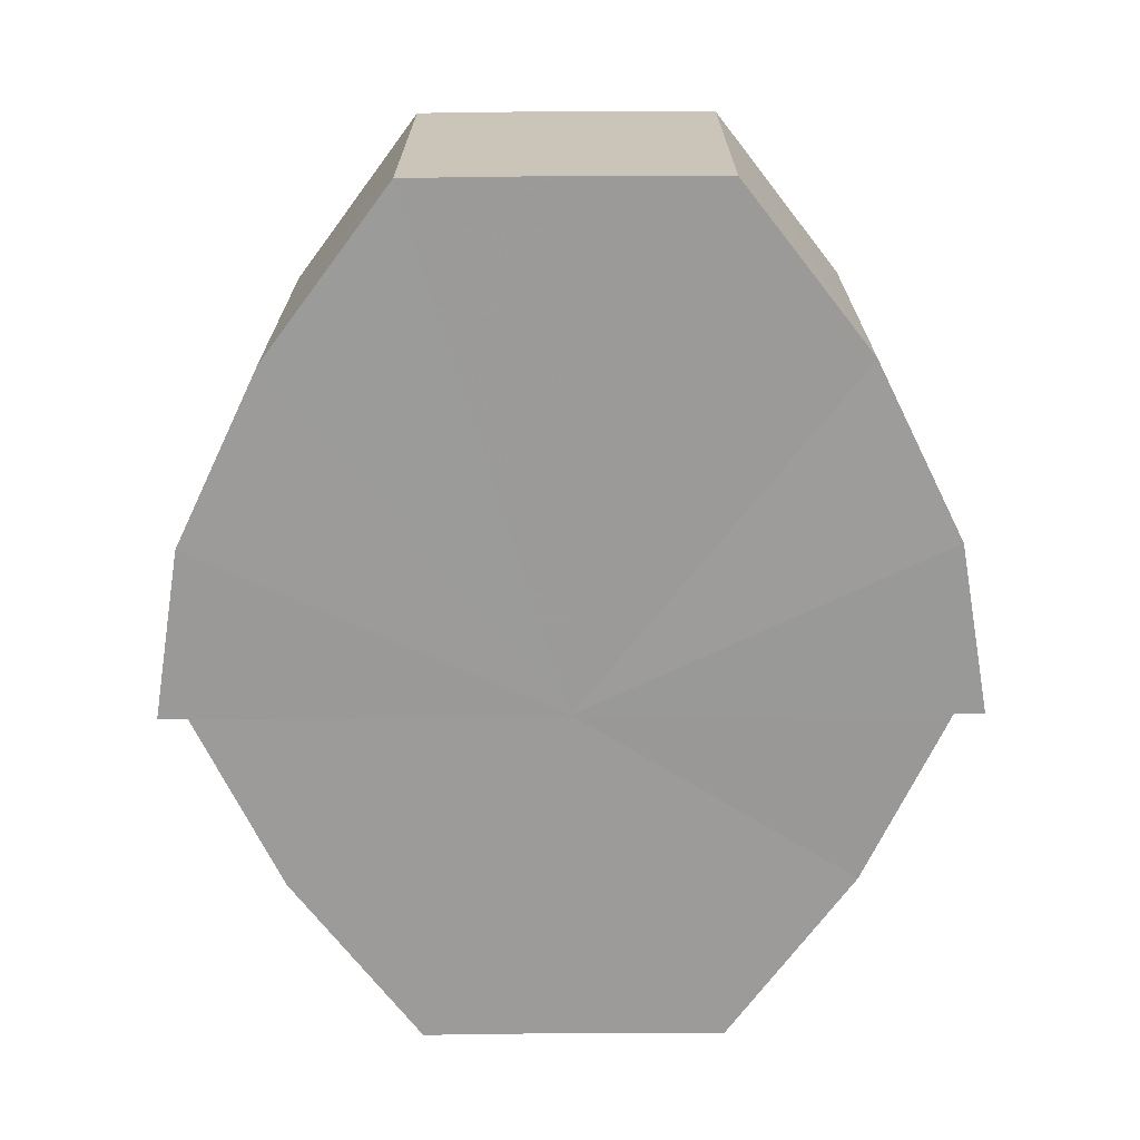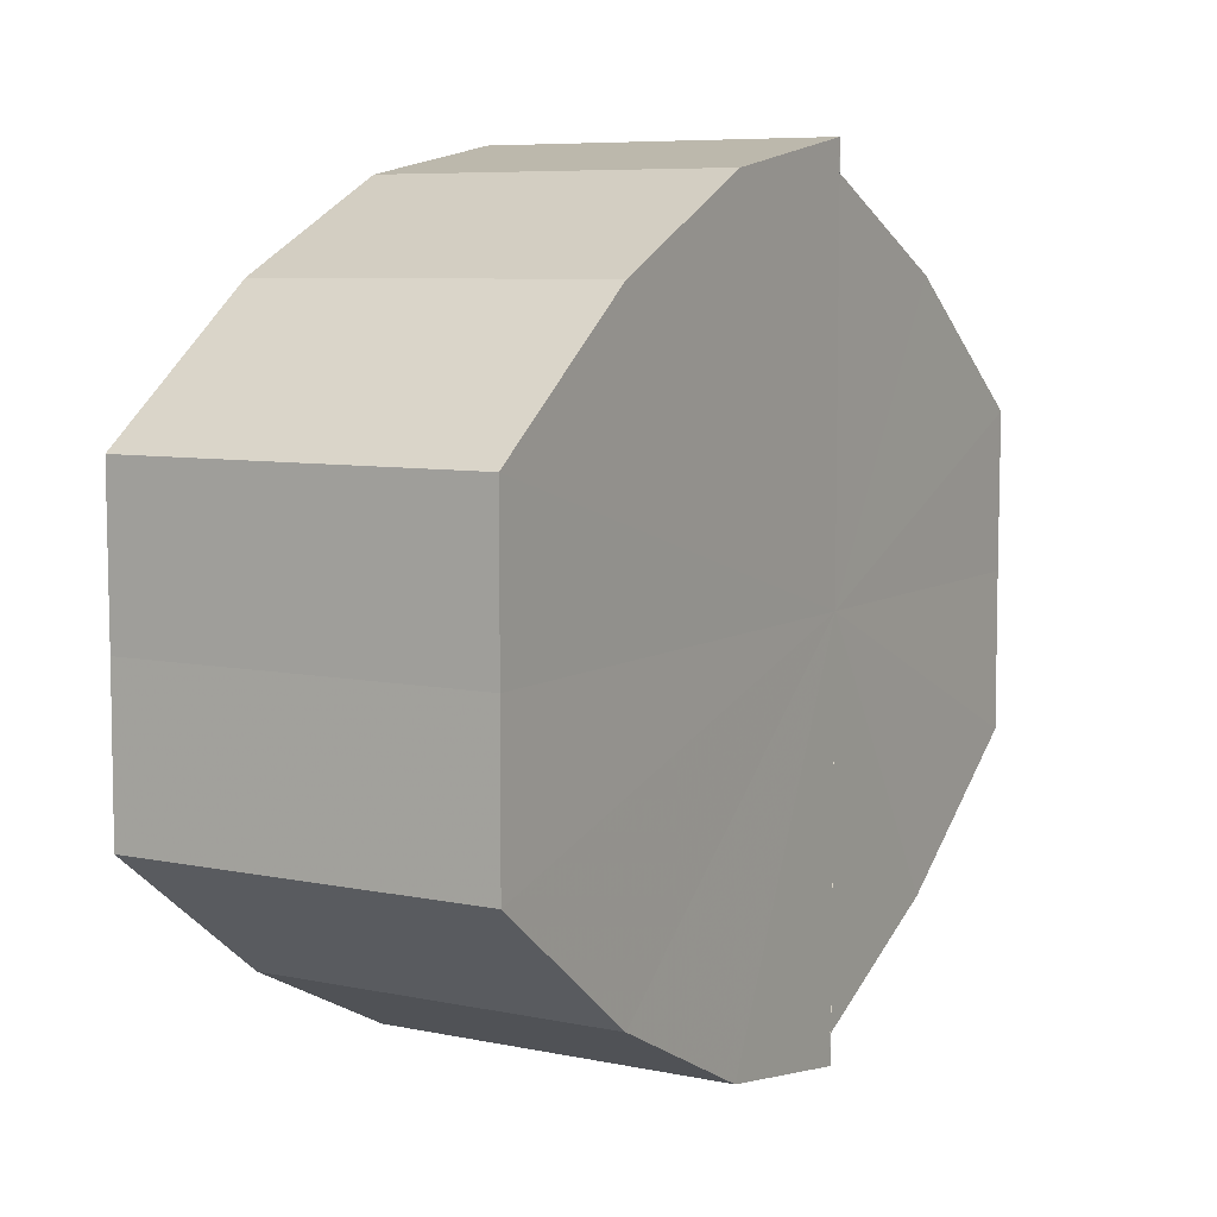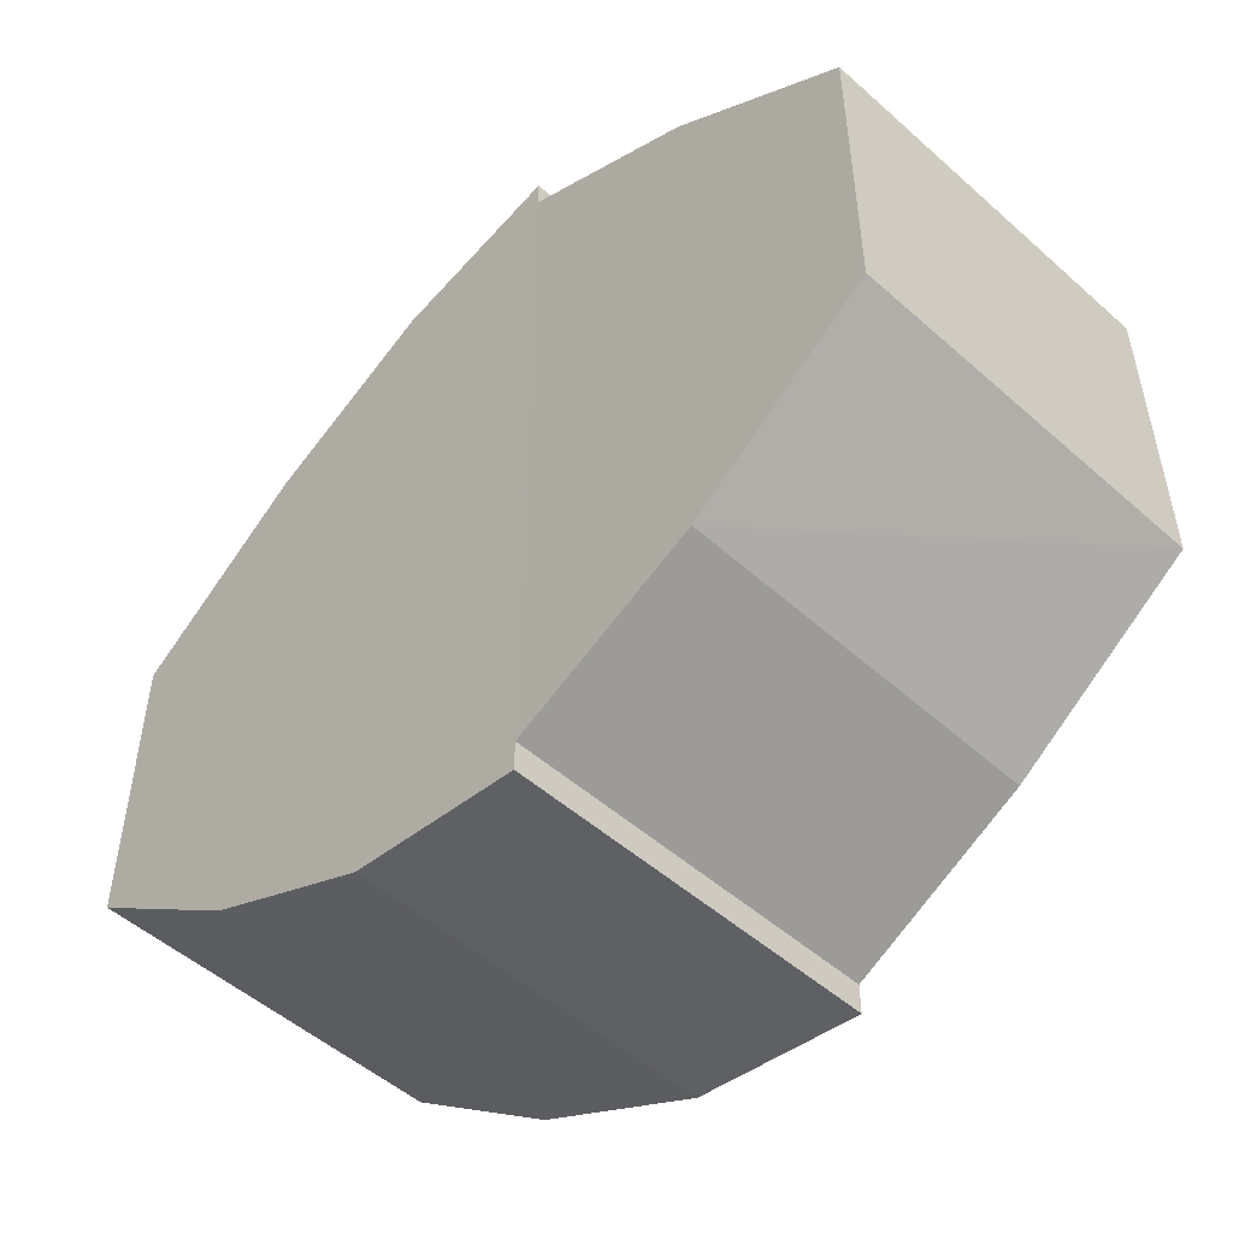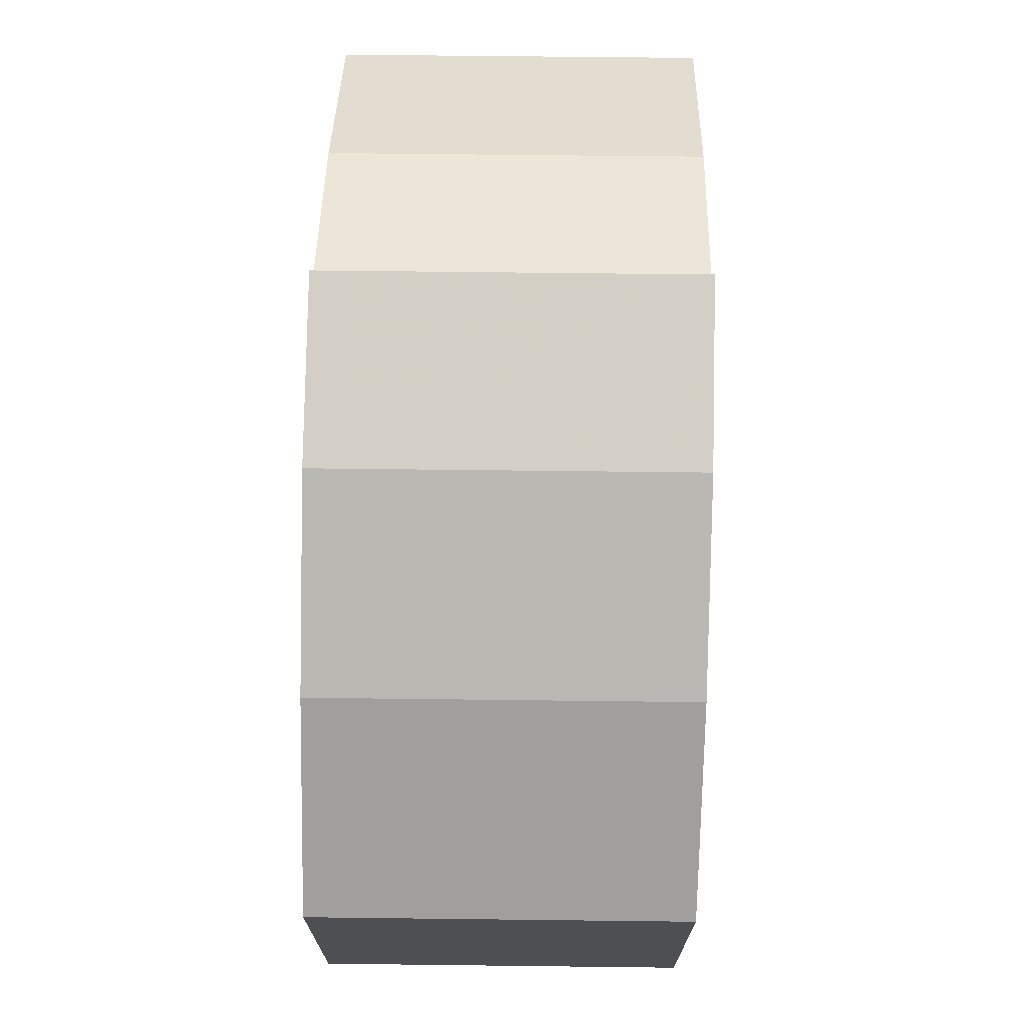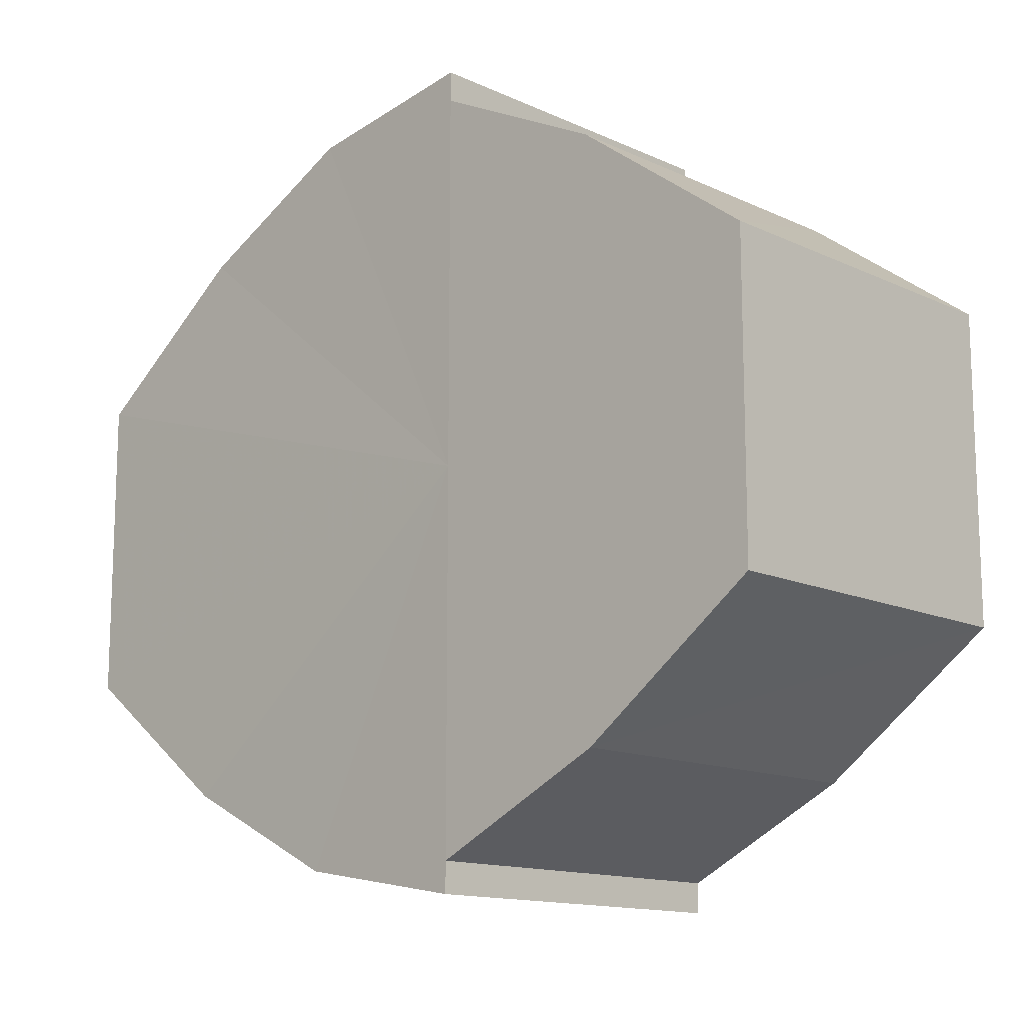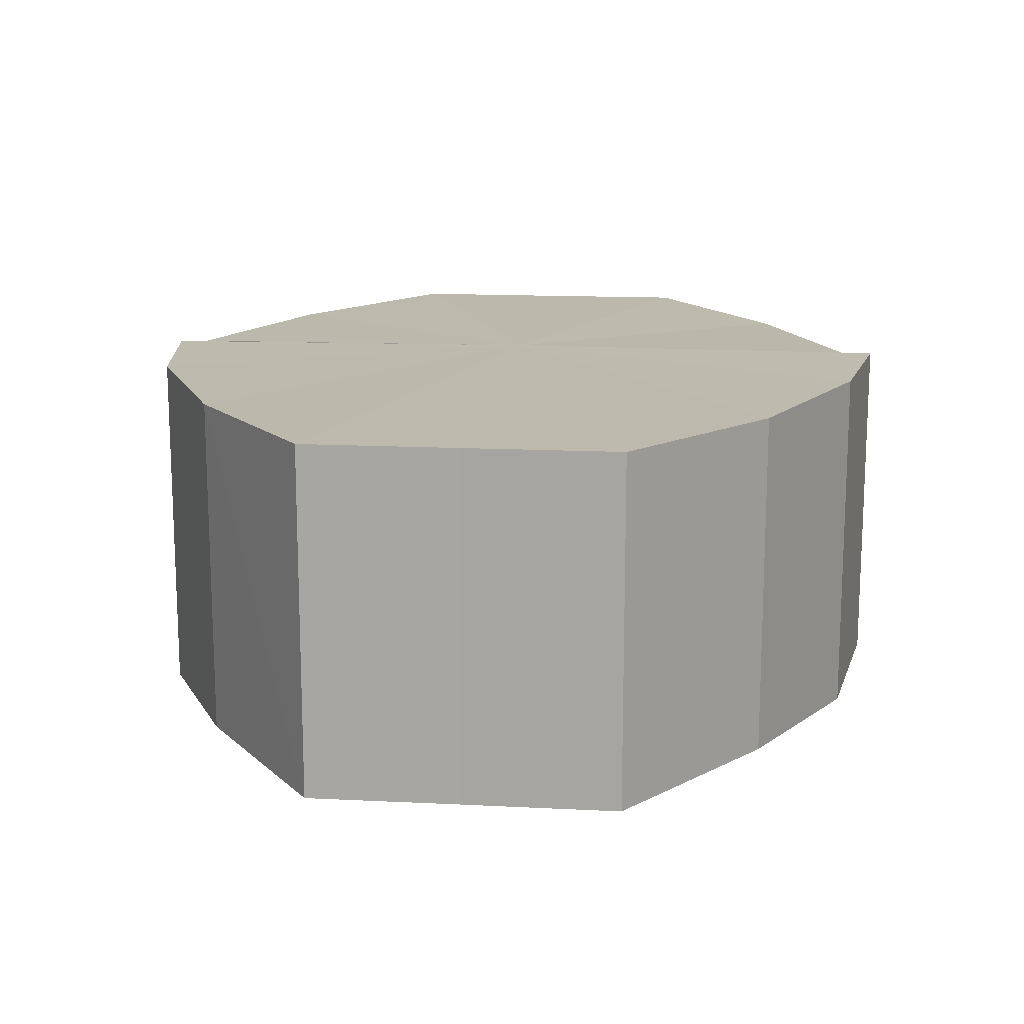
<metadata>
{"format":"obj","ext":"obj","renderer":"f3d","projection":"perspective","resolution":1024,"background":"white","views":[{"elev":-69.4,"azim":-89.5,"up":"+Y"},{"elev":7.2,"azim":-59.2,"up":"+Z"},{"elev":-51.1,"azim":46.0,"up":"+Z"},{"elev":71.4,"azim":-88.9,"up":"+Z"},{"elev":-13.5,"azim":43.9,"up":"+Z"},{"elev":15.1,"azim":-83.7,"up":"+Y"}]}
</metadata>
<code>
o 859
v 2212 1875 12.27
v 2212 1875 12.26
v 2212 1875 12.27
v 2212 1875 12.25
v 2212 1875 12.26
v 2212 1875 12.28
v 2212 1875 12.28
v 2212 1875 12.25
v 2212 1875 12.25
v 2212 1875 12.24
v 2212 1875 12.25
v 2212 1875 12.28
v 2212 1875 12.28
v 2212 1875 12.29
v 2212 1875 12.29
v 2212 1875 12.29
v 2212 1875 12.29
v 2212 1875 12.29
v 2212 1875 12.29
v 2212 1875 12.28
v 2212 1875 12.28
v 2212 1875 12.28
v 2212 1875 12.28
v 2212 1875 12.27
v 2212 1875 12.27
v 2212 1875 12.26
v 2212 1875 12.26
v 2212 1875 12.25
v 2212 1875 12.25
v 2212 1875 12.25
v 2212 1875 12.25
v 2212 1875 12.24
v 2212 1875 12.24
v 2212 1875 12.27
v 2212 1875 12.25
v 2212 1875 12.25
v 2212 1875 12.26
v 2212 1875 12.27
v 2212 1875 12.28
v 2212 1875 12.28
v 2212 1875 12.29
v 2212 1875 12.29
v 2212 1875 12.29
v 2212 1875 12.29
v 2212 1875 12.29
v 2212 1875 12.29
v 2212 1875 12.28
v 2212 1875 12.29
v 2212 1875 12.28
v 2212 1875 12.28
v 2212 1875 12.27
v 2212 1875 12.28
v 2212 1875 12.26
v 2212 1875 12.27
v 2212 1875 12.25
v 2212 1875 12.26
v 2212 1875 12.25
v 2212 1875 12.25
v 2212 1875 12.27
v 2212 1875 12.29
v 2212 1875 12.28
v 2212 1875 12.28
v 2212 1875 12.27
v 2212 1875 12.26
v 2212 1875 12.25
v 2212 1875 12.25
v 2212 1875 12.24
v 2212 1875 12.28
v 2212 1875 12.29
v 2212 1875 12.28
v 2212 1875 12.27
v 2212 1875 12.26
v 2212 1875 12.25
v 2212 1875 12.25
v 2212 1875 12.24
v 2212 1875 12.25
v 2212 1875 12.24
v 2212 1875 12.24
v 2212 1875 12.25
v 2212 1875 12.25
v 2212 1875 12.25
v 2212 1875 12.26
v 2212 1875 12.25
v 2212 1875 12.27
v 2212 1875 12.26
v 2212 1875 12.28
v 2212 1875 12.27
v 2212 1875 12.28
v 2212 1875 12.28
v 2212 1875 12.29
v 2212 1875 12.28
v 2212 1875 12.25
v 2212 1875 12.25
v 2212 1875 12.26
v 2212 1875 12.27
v 2212 1875 12.28
v 2212 1875 12.28
v 2212 1875 12.29
f 1 2 3
f 2 4 5
f 6 1 7
f 4 8 9
f 8 10 11
f 12 6 13
f 14 12 15
f 16 14 17
f 17 18 19
f 19 20 21
f 21 22 23
f 23 24 25
f 25 26 27
f 27 28 29
f 29 30 31
f 31 32 33
f 34 32 35
f 34 35 36
f 34 36 37
f 34 37 38
f 34 38 39
f 34 39 40
f 34 40 41
f 34 41 42
f 43 42 44
f 45 46 43
f 47 45 48
f 49 50 47
f 51 52 49
f 53 54 51
f 55 56 53
f 57 58 55
f 59 44 60
f 59 60 61
f 59 61 62
f 59 62 63
f 59 63 64
f 59 64 65
f 59 65 66
f 59 66 67
f 59 68 69
f 59 70 68
f 59 71 70
f 59 72 71
f 59 73 72
f 59 74 73
f 75 76 77
f 78 76 79
f 80 81 79
f 81 82 83
f 82 84 85
f 84 86 87
f 86 88 89
f 88 90 91
f 34 92 93
f 34 94 92
f 34 95 94
f 34 96 95
f 34 97 96
f 34 98 97

</code>
